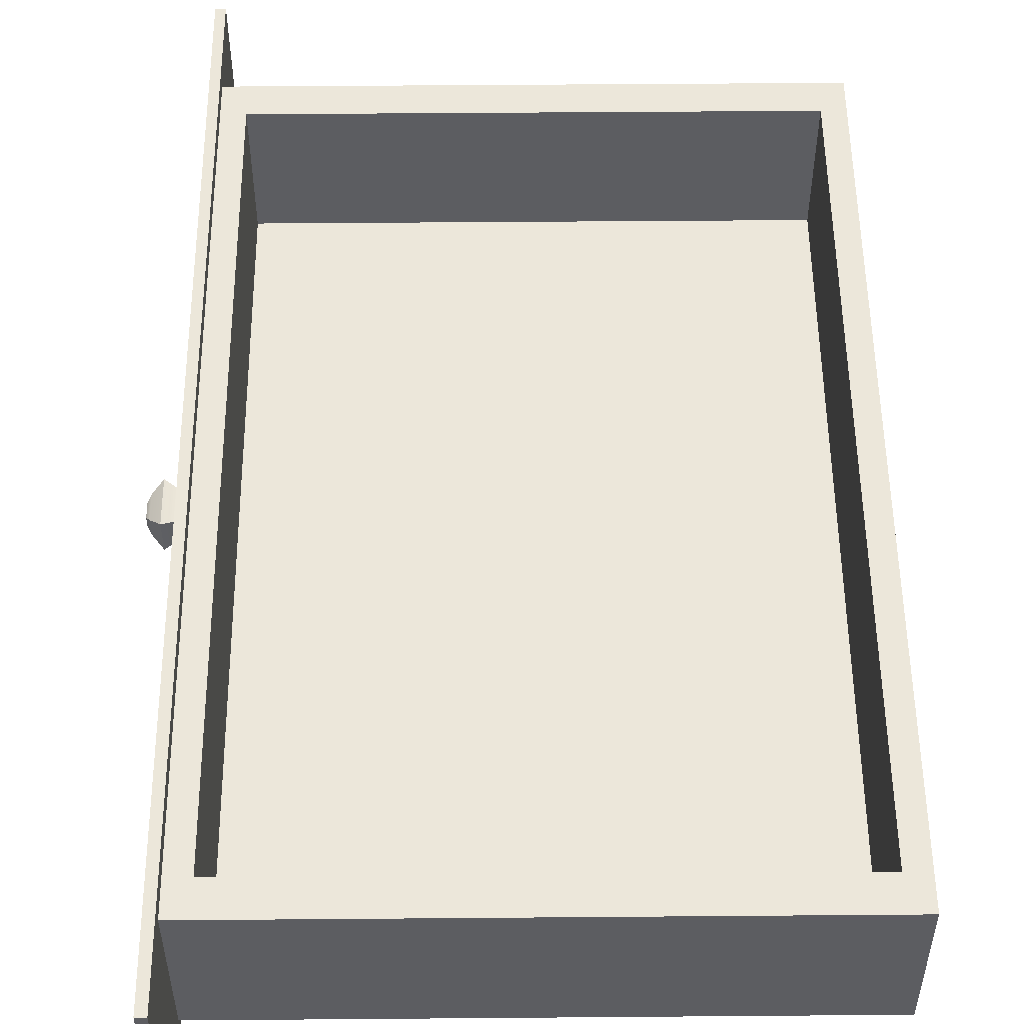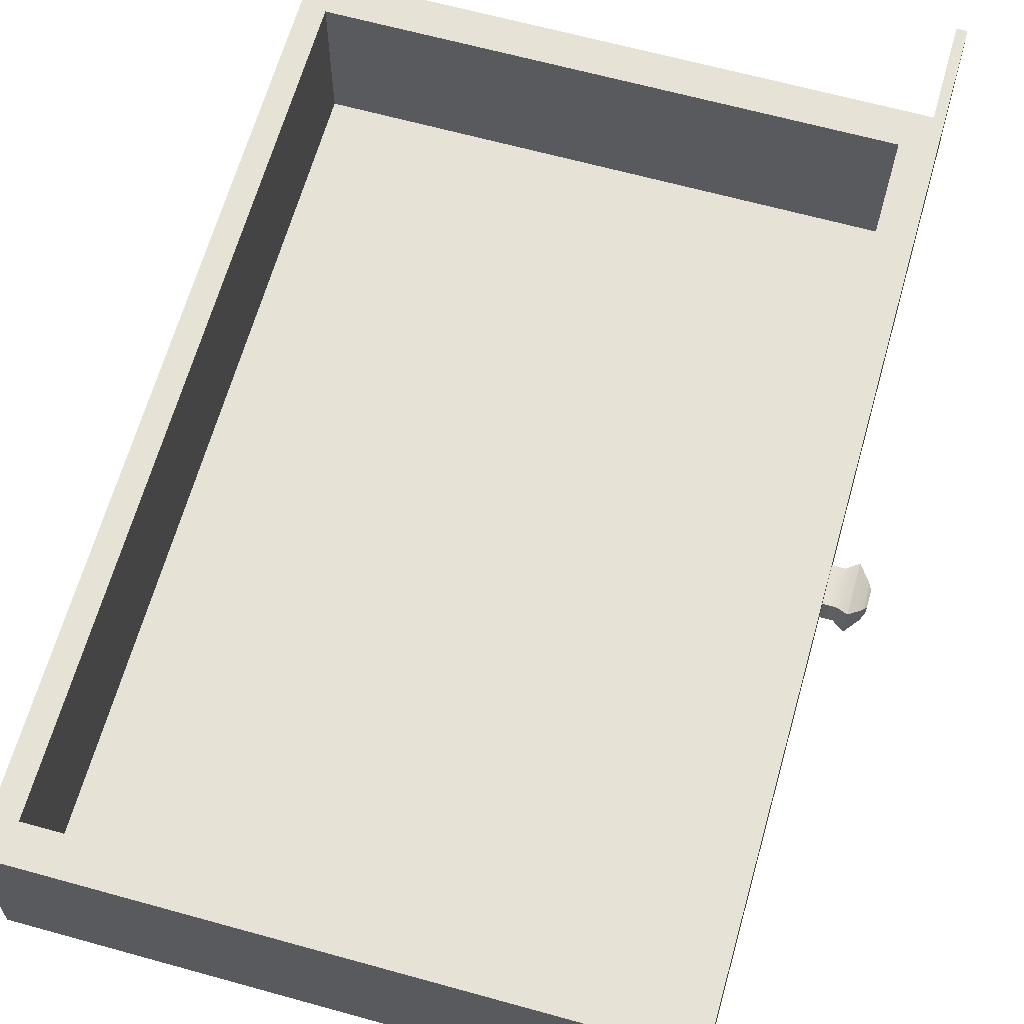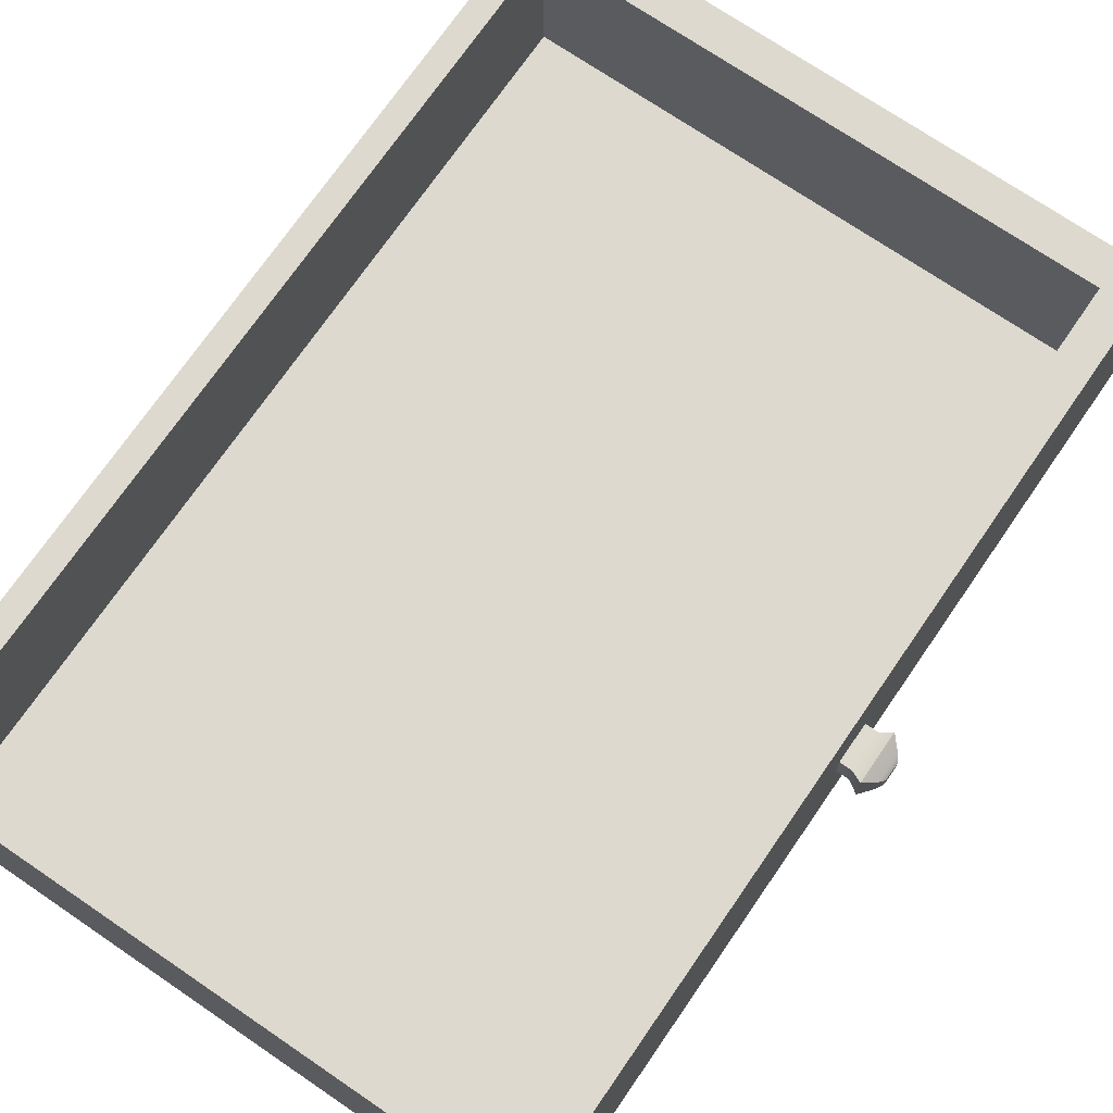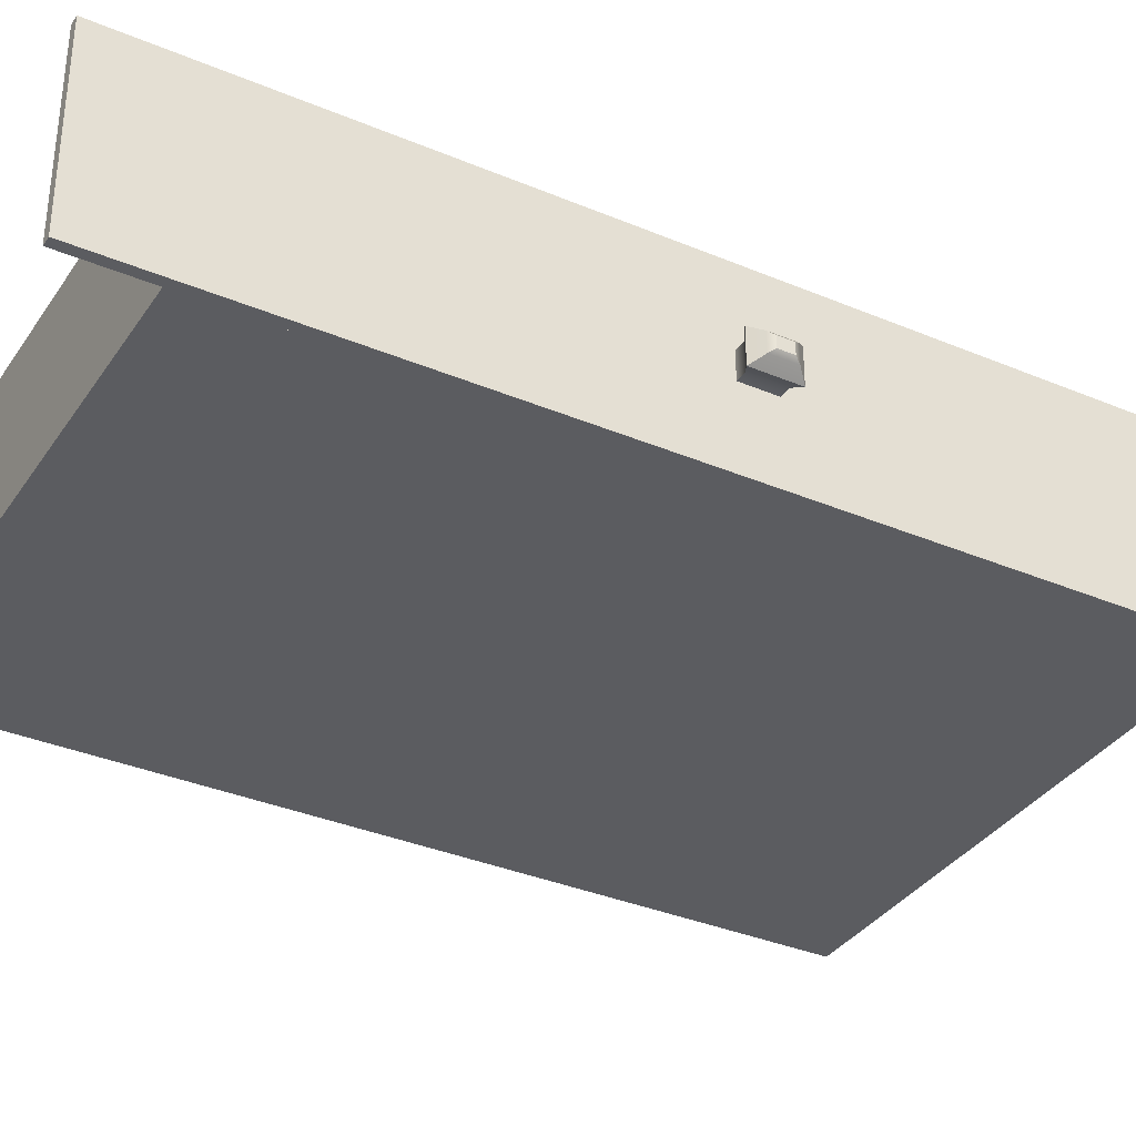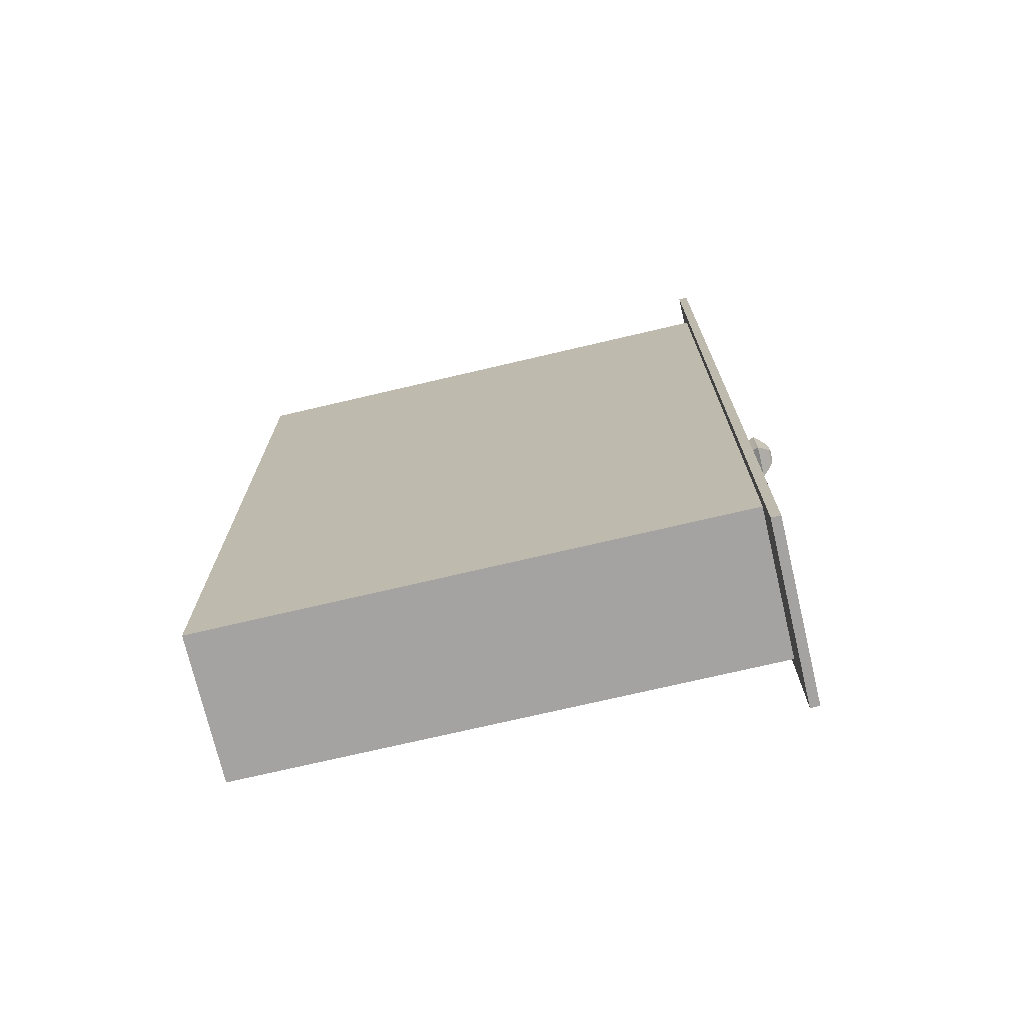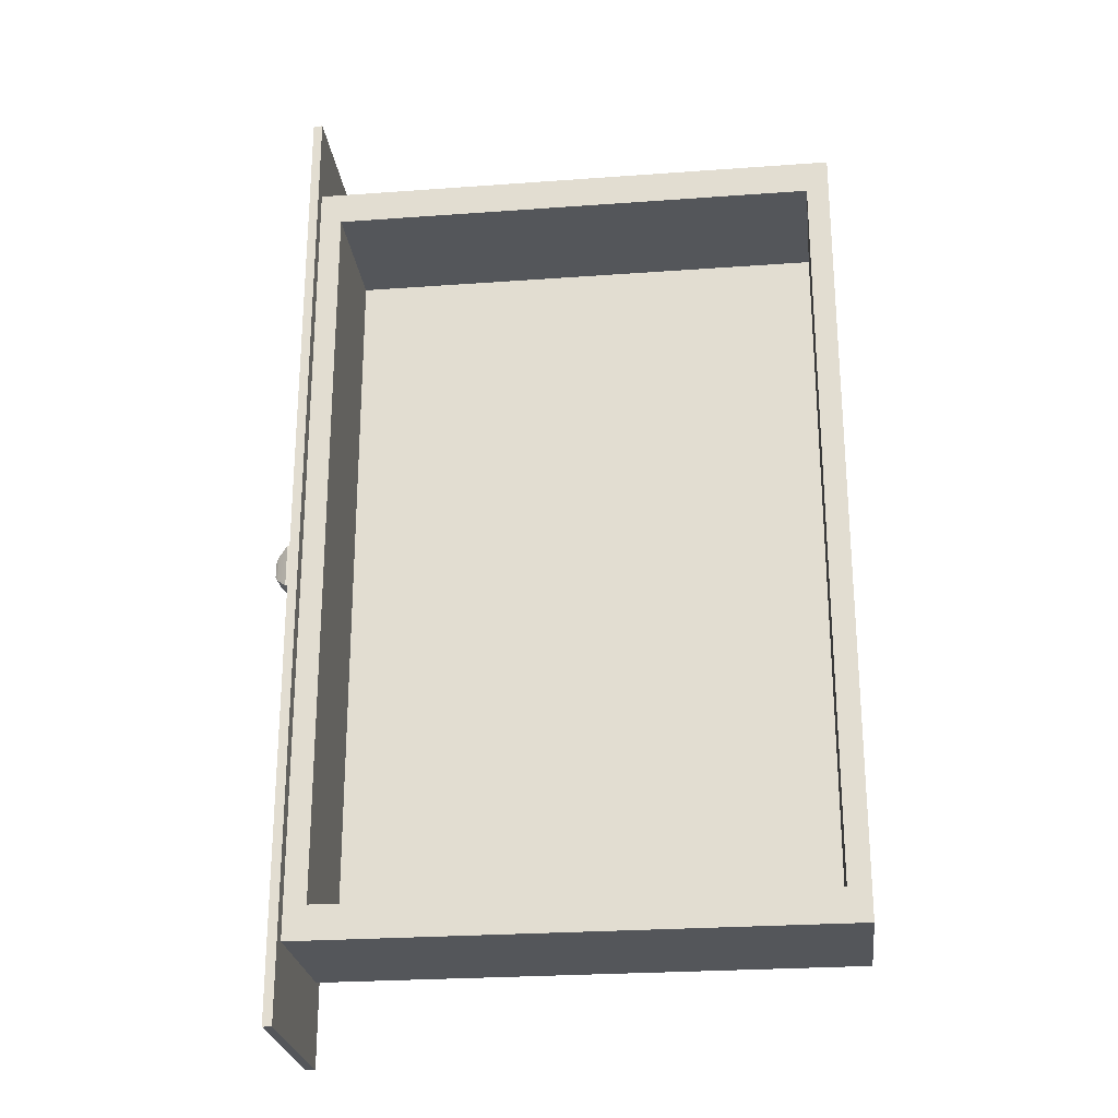
<metadata>
{"format":"obj","ext":"obj","renderer":"f3d","projection":"perspective","resolution":1024,"background":"white","views":[{"elev":52.7,"azim":179.5,"up":"+Y"},{"elev":64.0,"azim":15.7,"up":"+Y"},{"elev":71.5,"azim":34.4,"up":"+Y"},{"elev":-35.0,"azim":60.7,"up":"+Y"},{"elev":-73.1,"azim":13.2,"up":"+Z"},{"elev":-25.3,"azim":-173.3,"up":"+Z"}]}
</metadata>
<code>
g default
v -54.45 30.15 63.55
v 66.47 30.15 63.55
v -54.45 63.73 63.55
v 66.47 63.73 63.55
v -54.45 63.73 -119.9
v 66.47 63.73 -119.9
v -54.45 30.15 -119.9
v 66.47 30.15 -119.9
v 66.47 26.79 -138.2
v 66.47 26.79 81.89
v 66.47 67.08 -138.2
v 66.47 67.08 81.89
v 68.56 26.79 -138.2
v 68.56 26.79 81.89
v 68.56 67.08 -138.2
v 68.56 67.08 81.89
v -49.42 63.73 55.91
v 61.43 63.73 55.91
v 61.43 63.73 -112.2
v -49.42 63.73 -112.2
v -49.42 33.12 55.91
v 61.43 33.12 55.91
v 61.43 33.12 -112.2
v -49.42 33.12 -112.2
v 68.56 44.06 -32.02
v 68.56 44.06 -24.3
v 68.56 49.81 -32.02
v 68.56 49.81 -24.3
v 71.02 44.06 -32.02
v 71.02 44.06 -24.3
v 71.02 49.81 -32.02
v 71.02 49.81 -24.3
v 73.27 43.16 -33.25
v 73.27 43.16 -23.07
v 73.27 50.72 -33.25
v 73.27 50.72 -23.07
v 75.53 44.79 -31.04
v 75.53 44.79 -25.28
v 75.53 49.08 -31.04
v 75.53 49.08 -25.28
v 76.28 45.69 -29.84
v 76.28 45.69 -26.48
v 76.28 48.19 -29.84
v 76.28 48.19 -26.48
g Drawer1
f 1 2 4 3
f 21 22 23 24
f 5 6 8 7
f 7 8 2 1
f 42 41 43 44
f 7 1 3 5
f 2 8 9 10
f 8 6 11 9
f 6 4 12 11
f 4 2 10 12
f 10 9 13 14
f 9 11 15 13
f 11 12 16 15
f 12 10 14 16
f 3 4 18 17
f 4 6 19 18
f 6 5 20 19
f 5 3 17 20
f 17 18 22 21
f 18 19 23 22
f 19 20 24 23
f 20 17 21 24
f 14 13 25 26
f 13 15 27 25
f 15 16 28 27
f 16 14 26 28
f 26 25 29 30
f 25 27 31 29
f 27 28 32 31
f 28 26 30 32
f 30 29 33 34
f 29 31 35 33
f 31 32 36 35
f 32 30 34 36
f 34 33 37 38
f 33 35 39 37
f 35 36 40 39
f 36 34 38 40
f 38 37 41 42
f 37 39 43 41
f 39 40 44 43
f 40 38 42 44

</code>
